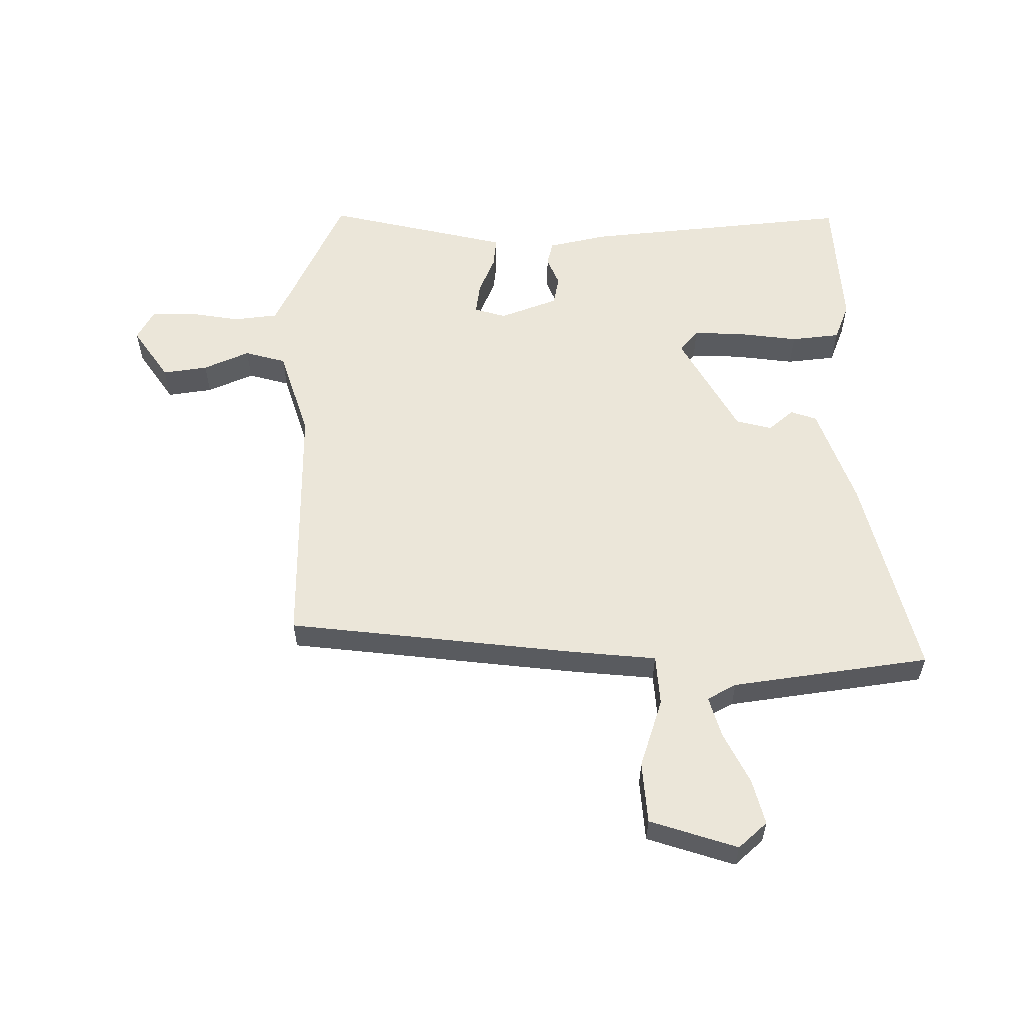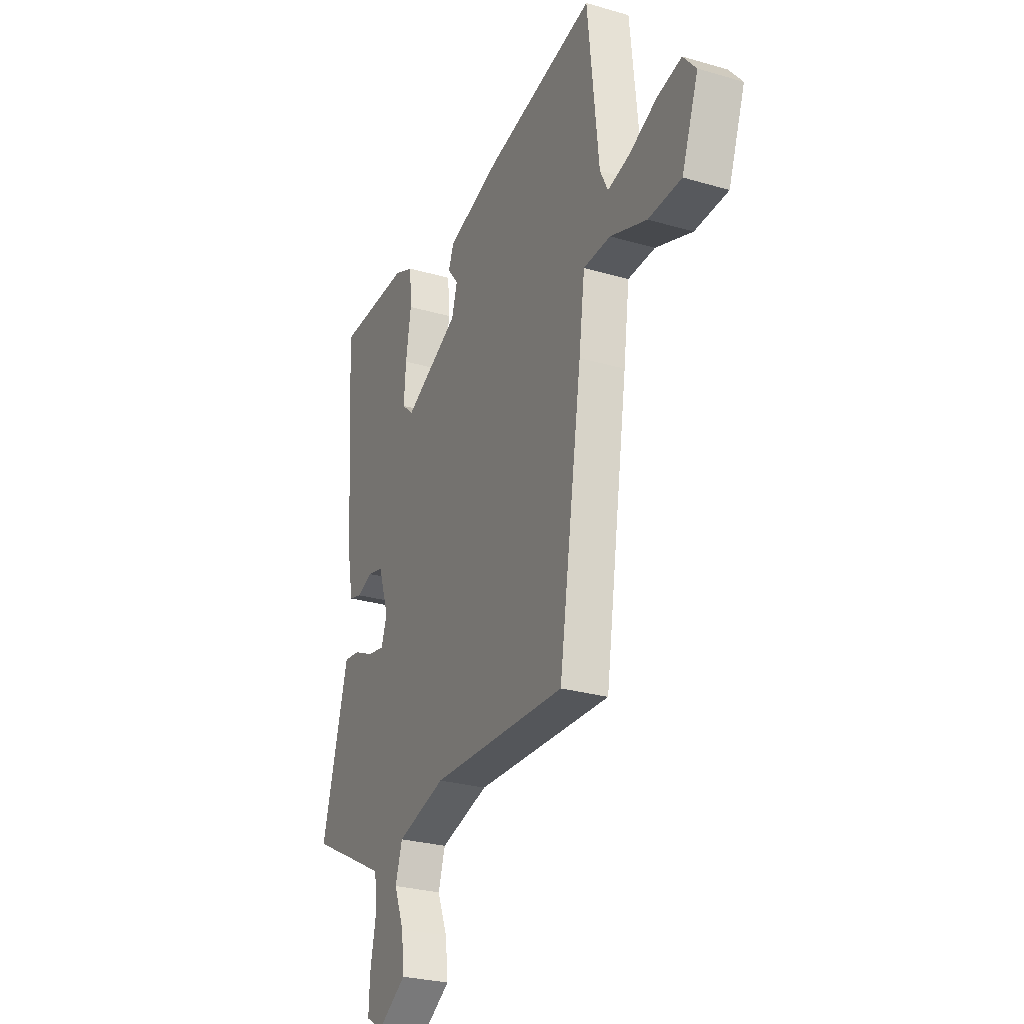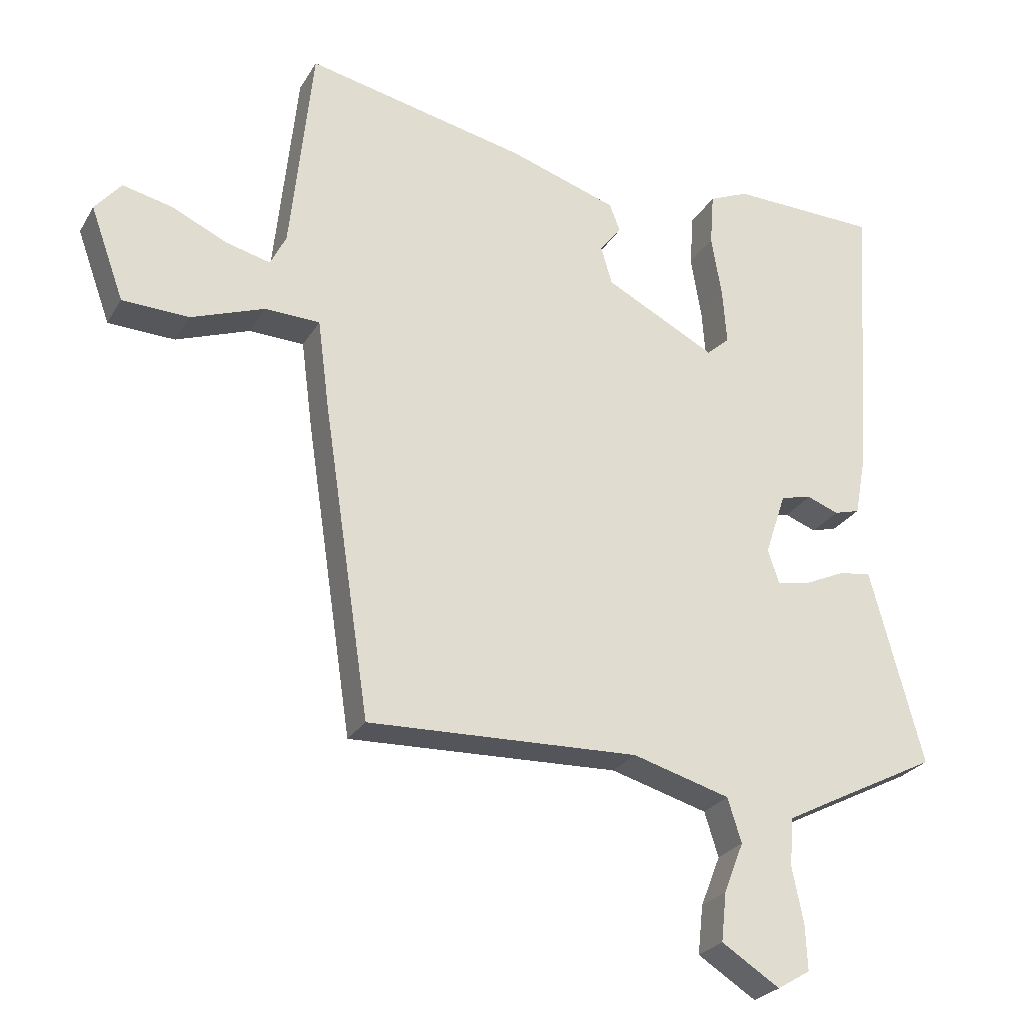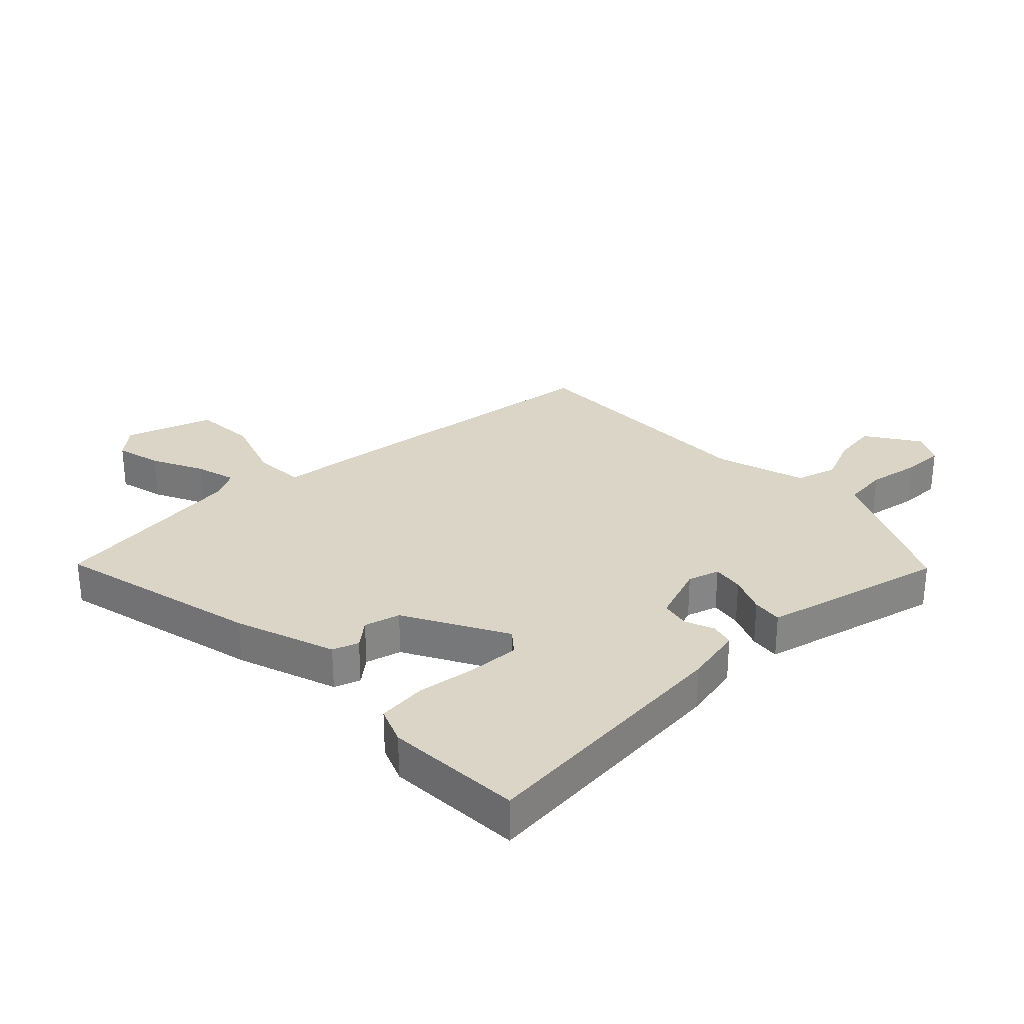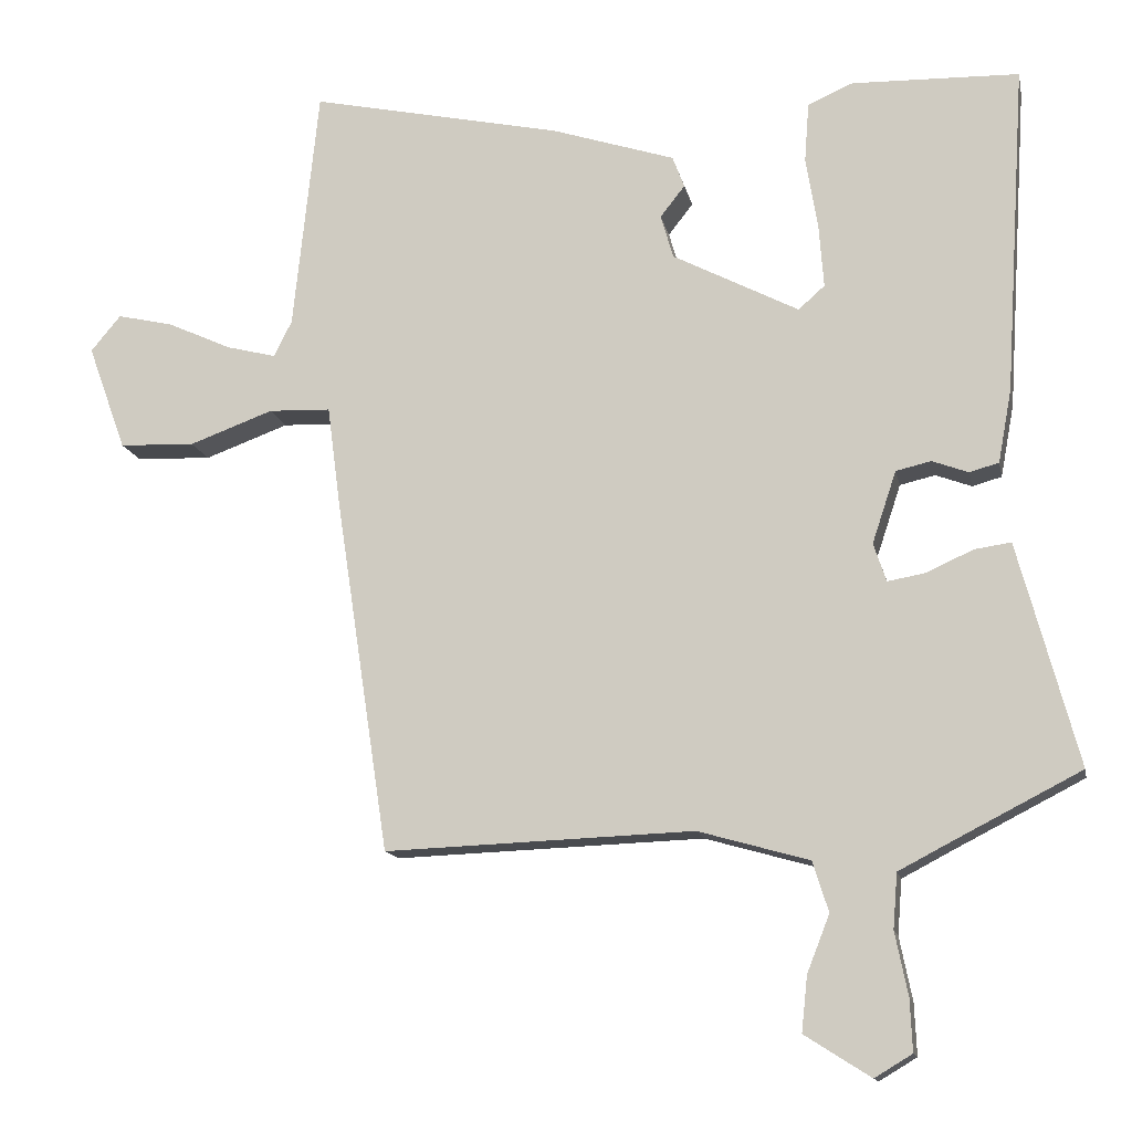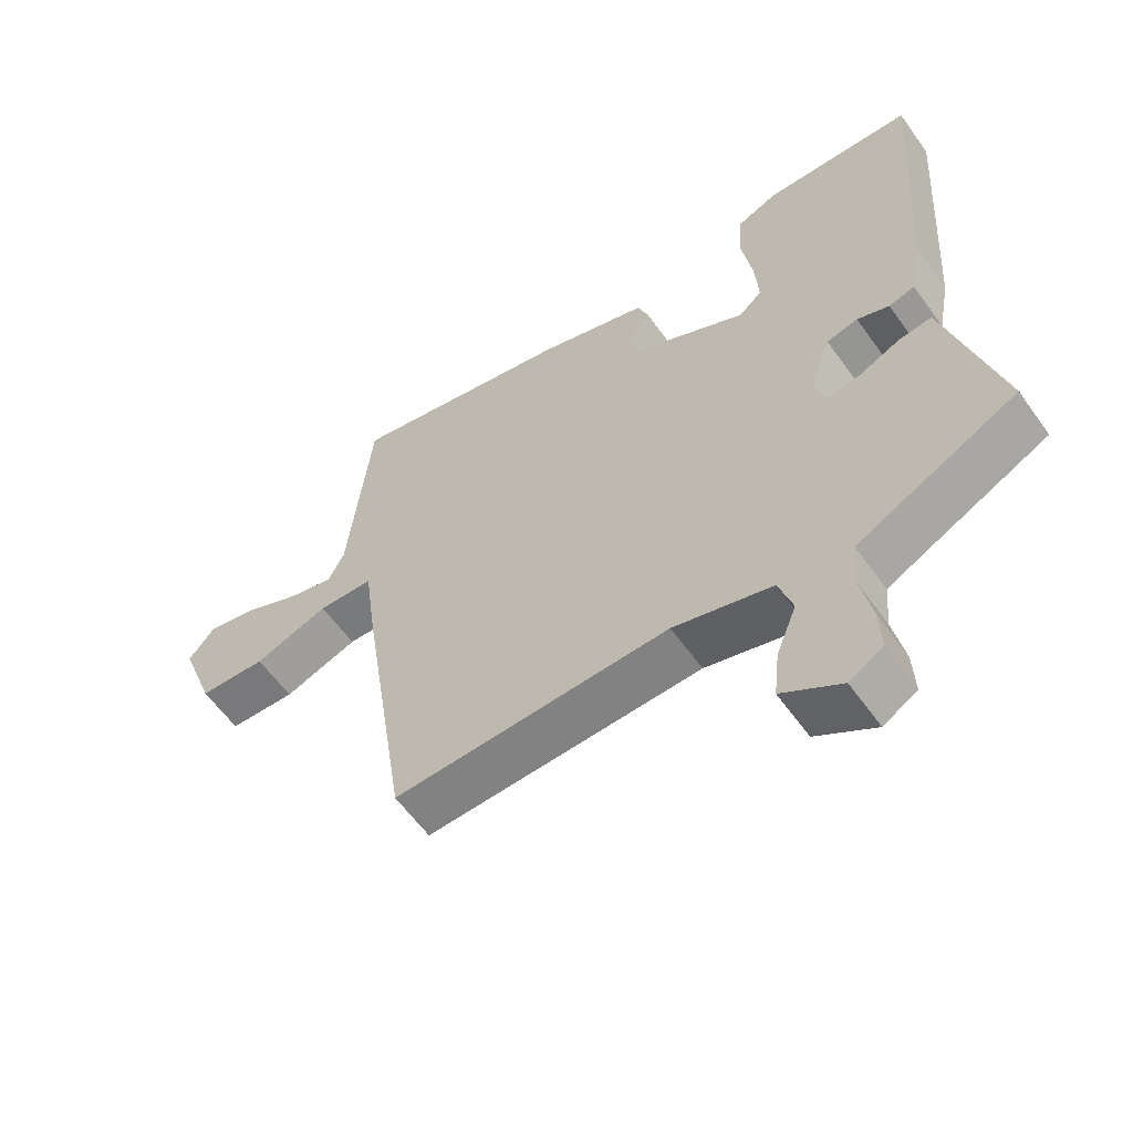
<metadata>
{"format":"obj","ext":"obj","renderer":"f3d","projection":"perspective","resolution":1024,"background":"white","views":[{"elev":57.5,"azim":-92.4,"up":"+Y"},{"elev":-27.3,"azim":-114.3,"up":"+Z"},{"elev":-25.9,"azim":-24.2,"up":"+Z"},{"elev":29.0,"azim":44.6,"up":"+Y"},{"elev":-13.7,"azim":11.4,"up":"+Z"},{"elev":-59.4,"azim":35.3,"up":"+Z"}]}
</metadata>
<code>
v -0.491 0.07 0.541
v -0.154 0.07 0.469
v 0.01 0.07 0.416
v 0.026 0.07 0.374
v -0.007 0.07 0.332
v 0.01 0.07 0.274
v 0.178 0.07 0.187
v 0.213 0.07 0.218
v 0.207 0.07 0.3
v 0.191 0.07 0.398
v 0.197 0.07 0.478
v 0.257 0.07 0.504
v 0.48 0.07 0.498
v 0.452 0.07 0.058
v 0.434 0.07 -0.039
v 0.395 0.07 -0.05
v 0.347 0.07 -0.032
v 0.3 0.07 -0.043
v 0.268 0.07 -0.139
v 0.285 0.07 -0.19
v 0.336 0.07 -0.181
v 0.397 0.07 -0.153
v 0.446 0.07 -0.146
v 0.46 0.07 -0.197
v 0.526 0.07 -0.443
v 0.356 0.07 -0.53
v 0.287 0.07 -0.566
v 0.281 0.07 -0.639
v 0.298 0.07 -0.723
v 0.301 0.07 -0.792
v 0.251 0.07 -0.822
v 0.163 0.07 -0.766
v 0.171 0.07 -0.692
v 0.201 0.07 -0.616
v 0.18 0.07 -0.549
v 0.032 0.07 -0.507
v -0.38 0.07 -0.522
v -0.451 0.07 -0.051
v -0.469 0.07 0.087
v -0.552 0.07 0.09
v -0.664 0.07 0.049
v -0.765 0.07 0.053
v -0.816 0.07 0.194
v -0.776 0.07 0.242
v -0.701 0.07 0.225
v -0.616 0.07 0.186
v -0.549 0.07 0.169
v -0.525 0.07 0.217
v -0.491 0 0.541
v -0.154 0 0.469
v 0.01 0 0.416
v 0.026 0 0.374
v -0.007 0 0.332
v 0.01 0 0.274
v 0.178 0 0.187
v 0.213 0 0.218
v 0.207 0 0.3
v 0.191 0 0.398
v 0.197 0 0.478
v 0.257 0 0.504
v 0.48 0 0.498
v 0.452 0 0.058
v 0.434 0 -0.039
v 0.395 0 -0.05
v 0.347 0 -0.032
v 0.3 0 -0.043
v 0.268 0 -0.139
v 0.285 0 -0.19
v 0.336 0 -0.181
v 0.397 0 -0.153
v 0.446 0 -0.146
v 0.46 0 -0.197
v 0.526 0 -0.443
v 0.356 0 -0.53
v 0.287 0 -0.566
v 0.281 0 -0.639
v 0.298 0 -0.723
v 0.301 0 -0.792
v 0.251 0 -0.822
v 0.163 0 -0.766
v 0.171 0 -0.692
v 0.201 0 -0.616
v 0.18 0 -0.549
v 0.032 0 -0.507
v -0.38 0 -0.522
v -0.451 0 -0.051
v -0.469 0 0.087
v -0.552 0 0.09
v -0.664 0 0.049
v -0.765 0 0.053
v -0.816 0 0.194
v -0.776 0 0.242
v -0.701 0 0.225
v -0.616 0 0.186
v -0.549 0 0.169
v -0.525 0 0.217
f 44 45 46
f 43 44 46
f 42 43 46
f 41 42 46
f 40 41 46
f 39 40 46 47
f 36 37 38 39
f 35 36 39
f 35 39 47 48
f 32 33 34
f 31 32 34
f 30 31 34
f 29 30 34
f 28 29 34
f 27 28 34 35
f 48 1 2
f 35 48 2
f 27 35 2
f 26 27 2
f 24 25 26
f 23 24 26
f 22 23 26
f 21 22 26
f 15 16 17
f 14 15 17
f 13 14 17
f 12 13 17
f 11 12 17
f 10 11 17
f 9 10 17
f 8 9 17 18
f 7 8 18 19
f 2 3 4 5
f 2 5 6
f 26 2 6
f 20 21 26
f 19 20 26 6
f 6 7 19
f 94 93 92
f 94 92 91
f 94 91 90
f 94 90 89
f 94 89 88
f 95 94 88 87
f 87 86 85 84
f 87 84 83
f 96 95 87 83
f 82 81 80
f 82 80 79
f 82 79 78
f 82 78 77
f 82 77 76
f 83 82 76 75
f 50 49 96
f 50 96 83
f 50 83 75
f 50 75 74
f 74 73 72
f 74 72 71
f 74 71 70
f 74 70 69
f 65 64 63
f 65 63 62
f 65 62 61
f 65 61 60
f 65 60 59
f 65 59 58
f 65 58 57
f 66 65 57 56
f 67 66 56 55
f 53 52 51 50
f 54 53 50
f 54 50 74
f 74 69 68
f 54 74 68 67
f 67 55 54
f 1 49 50 2
f 2 50 51 3
f 3 51 52 4
f 4 52 53 5
f 5 53 54 6
f 6 54 55 7
f 7 55 56 8
f 8 56 57 9
f 9 57 58 10
f 10 58 59 11
f 11 59 60 12
f 12 60 61 13
f 13 61 62 14
f 14 62 63 15
f 15 63 64 16
f 16 64 65 17
f 17 65 66 18
f 18 66 67 19
f 19 67 68 20
f 20 68 69 21
f 21 69 70 22
f 22 70 71 23
f 23 71 72 24
f 24 72 73 25
f 25 73 74 26
f 26 74 75 27
f 27 75 76 28
f 28 76 77 29
f 29 77 78 30
f 30 78 79 31
f 31 79 80 32
f 32 80 81 33
f 33 81 82 34
f 34 82 83 35
f 35 83 84 36
f 36 84 85 37
f 37 85 86 38
f 38 86 87 39
f 39 87 88 40
f 40 88 89 41
f 41 89 90 42
f 42 90 91 43
f 43 91 92 44
f 44 92 93 45
f 45 93 94 46
f 46 94 95 47
f 47 95 96 48
f 48 96 49 1

</code>
